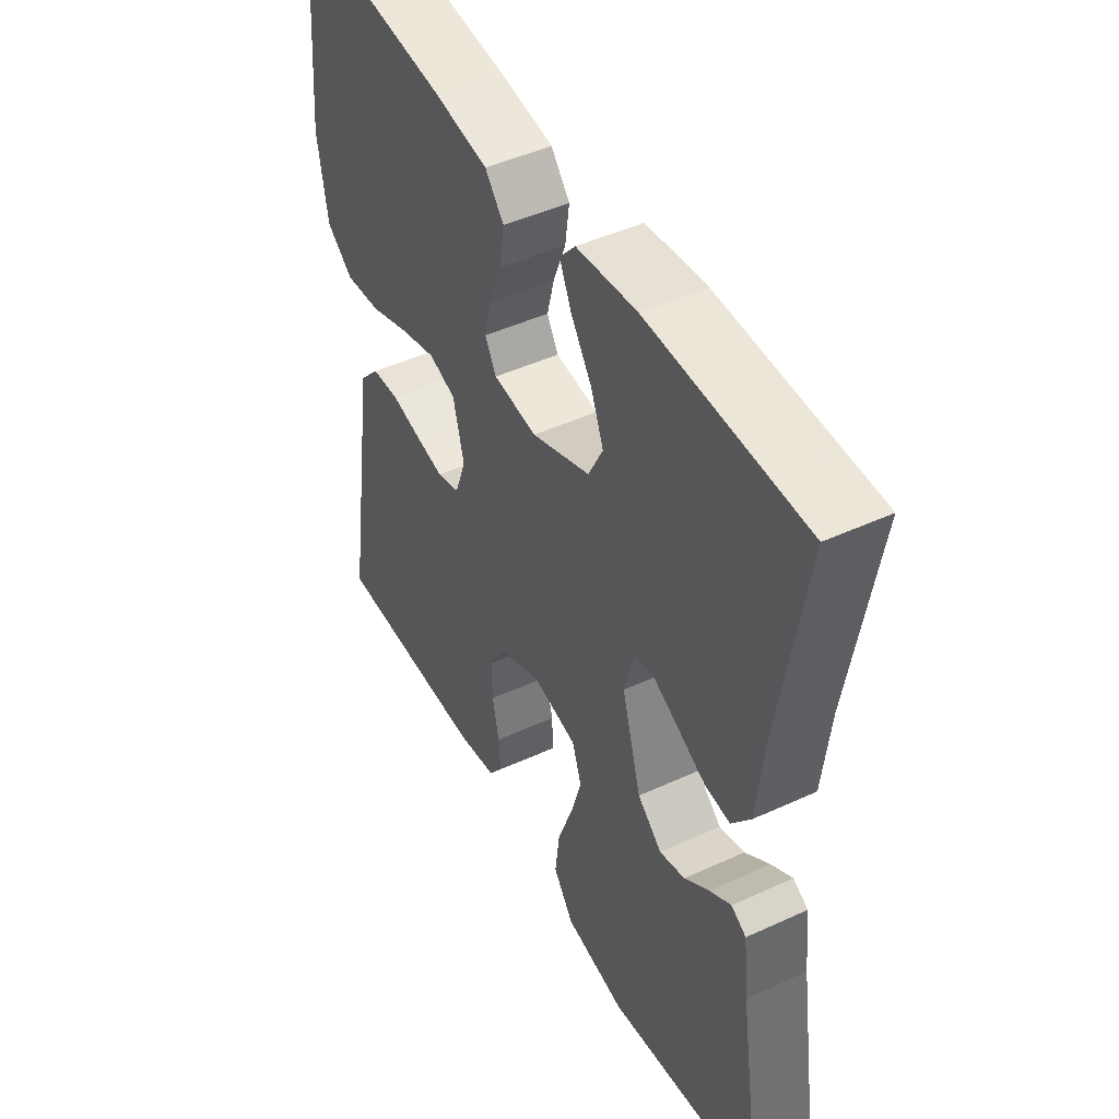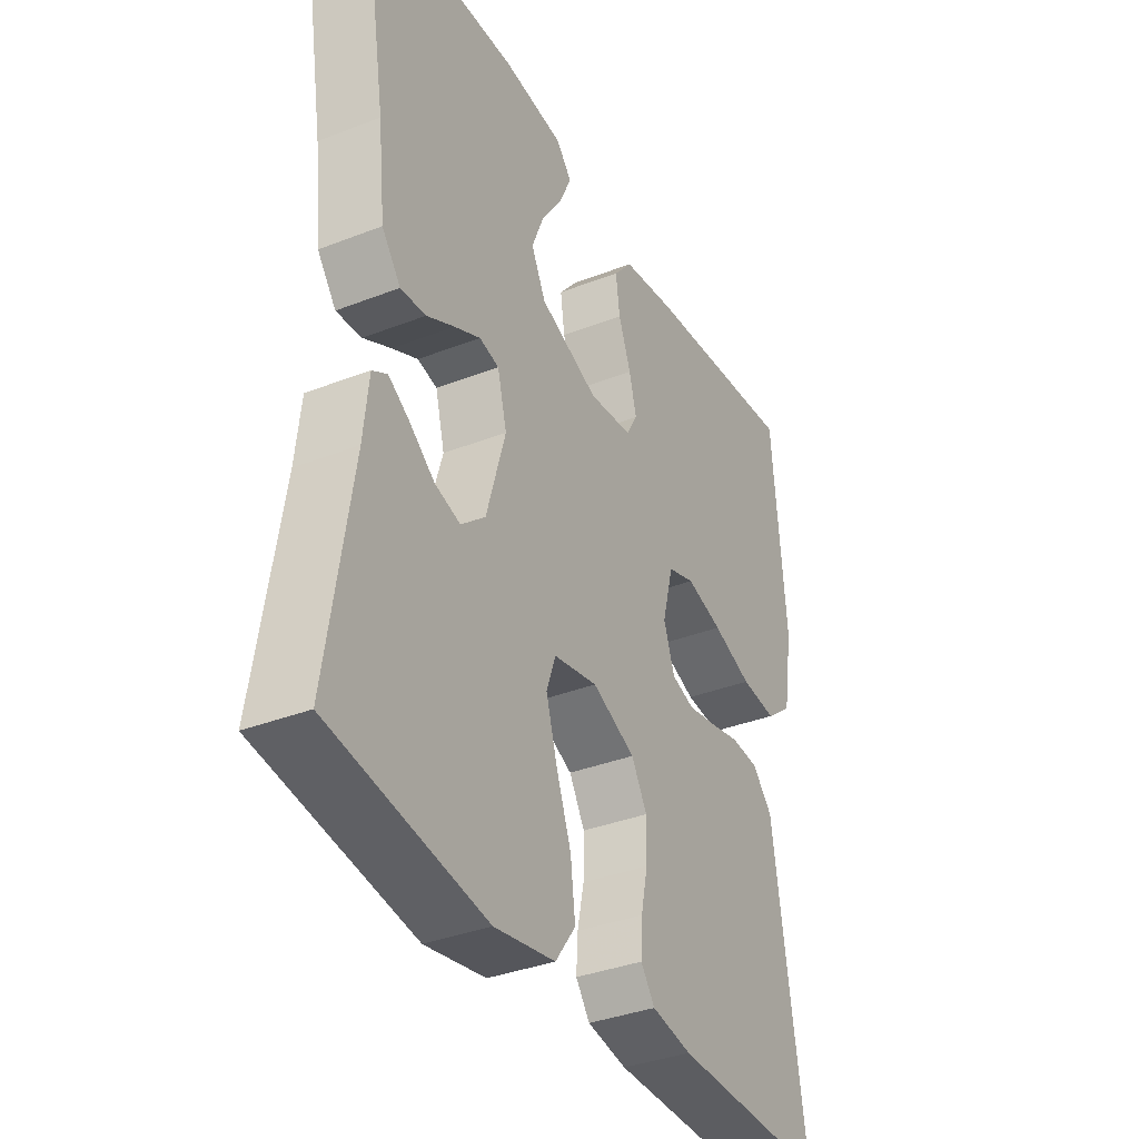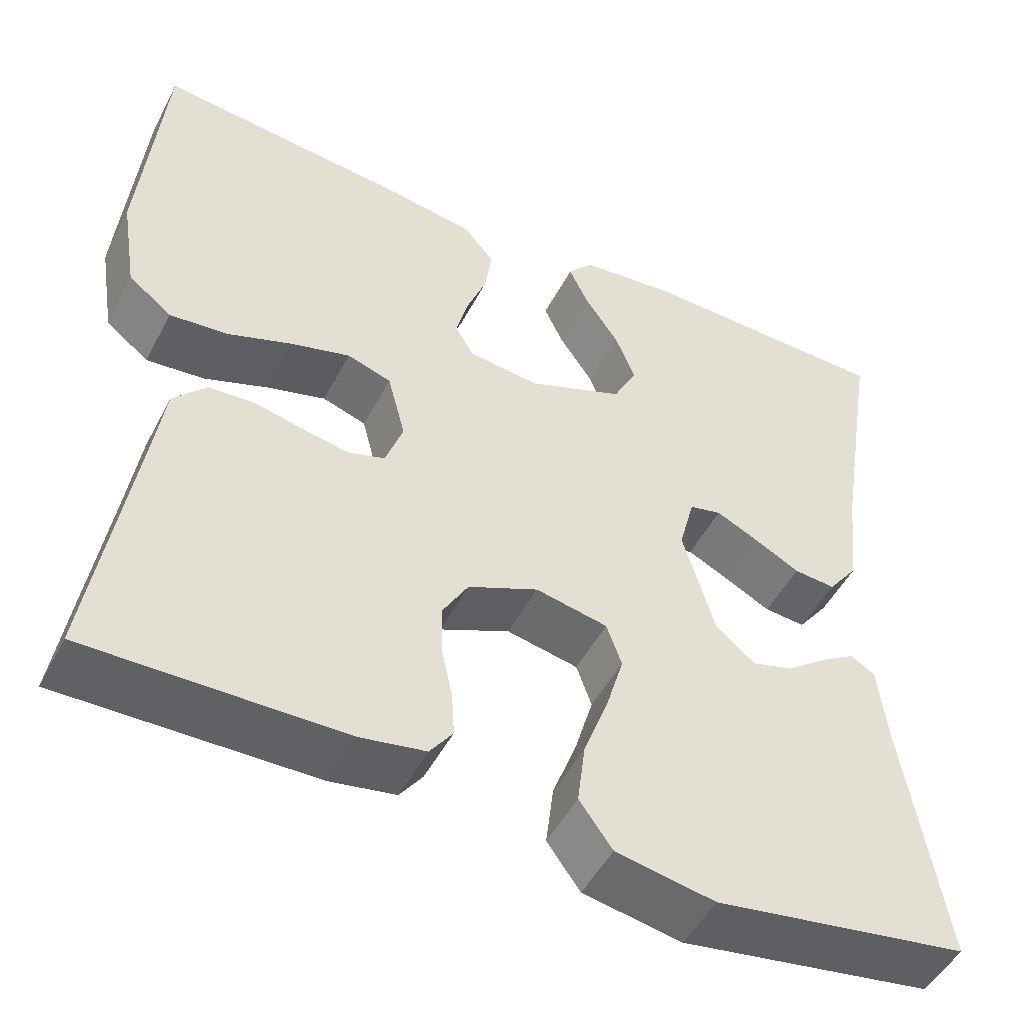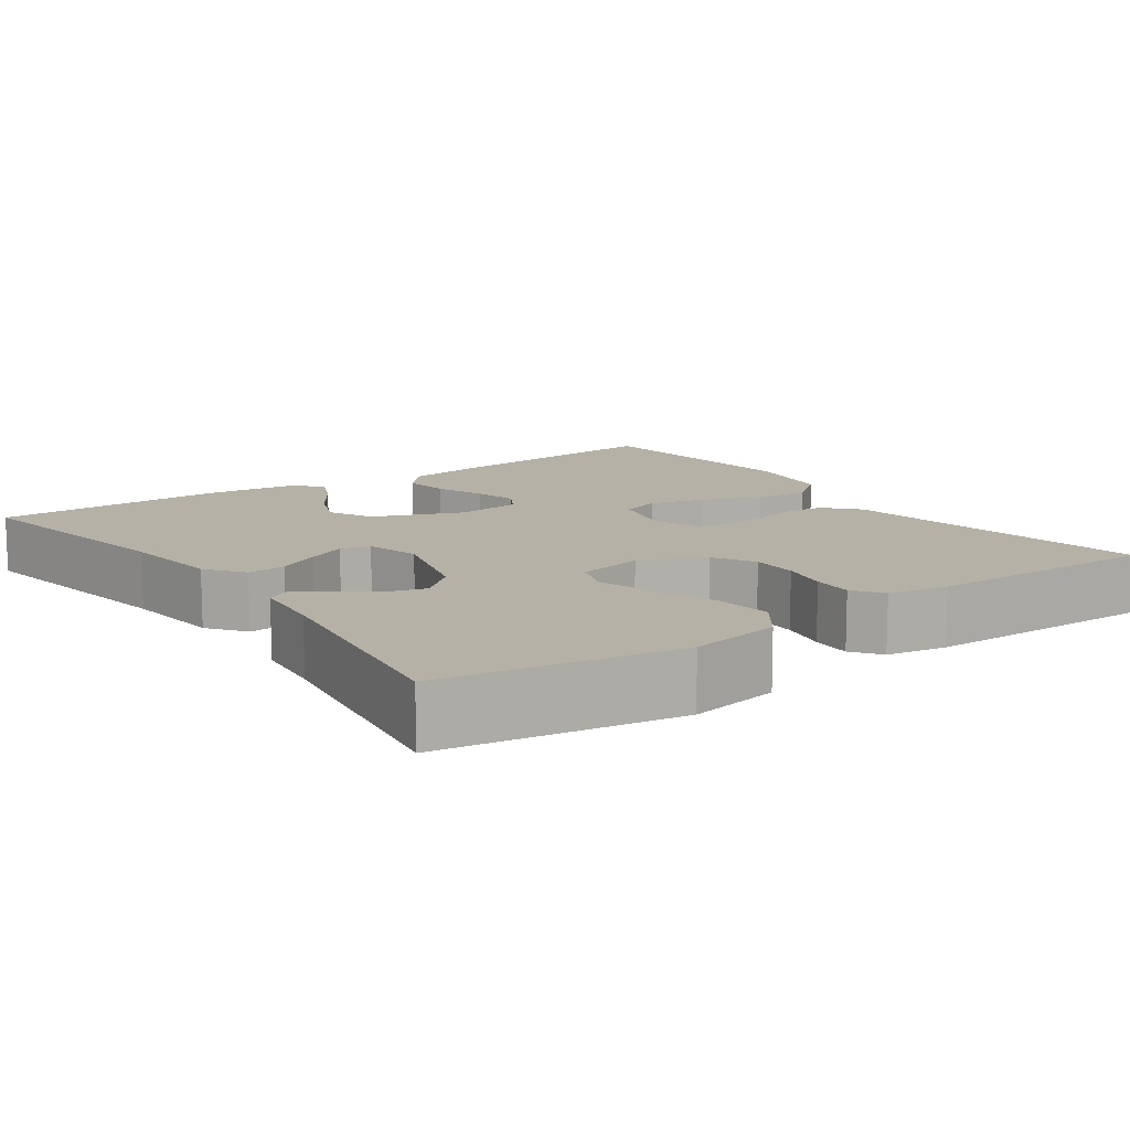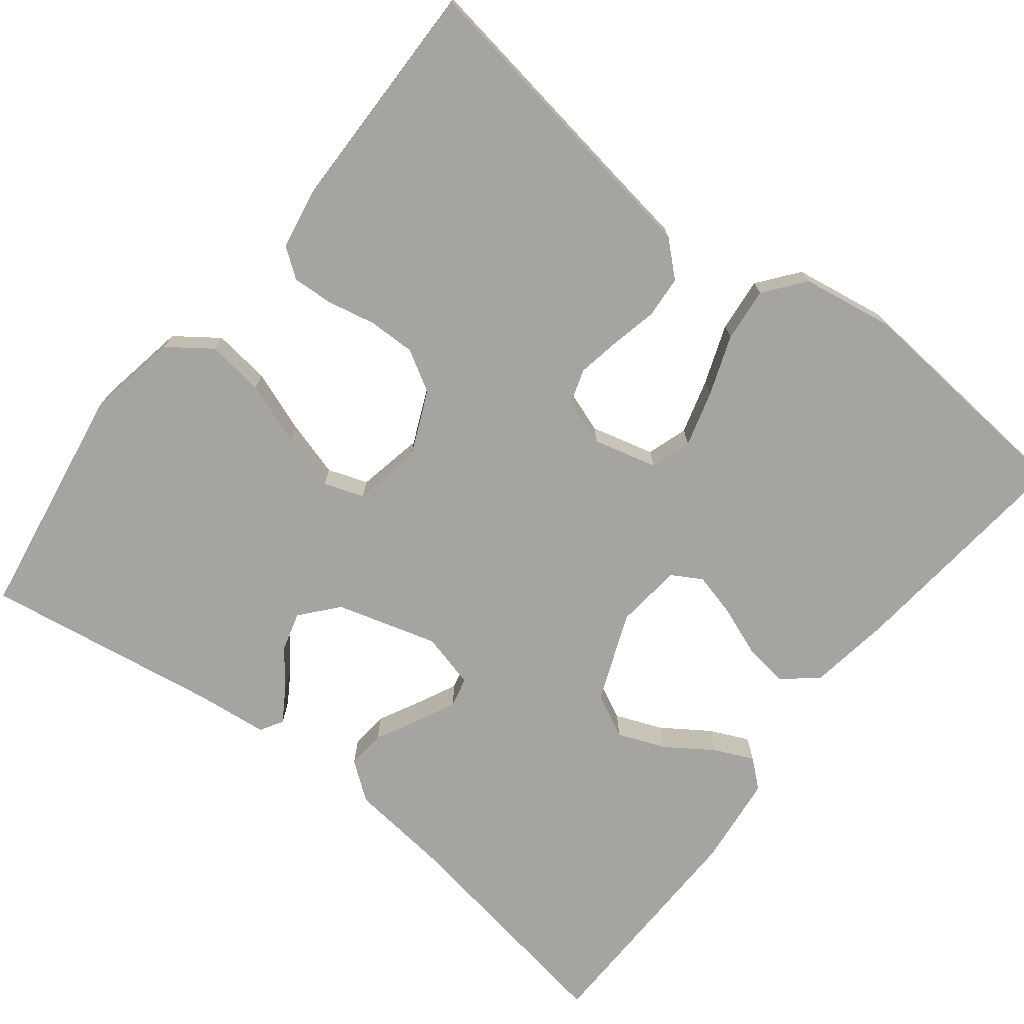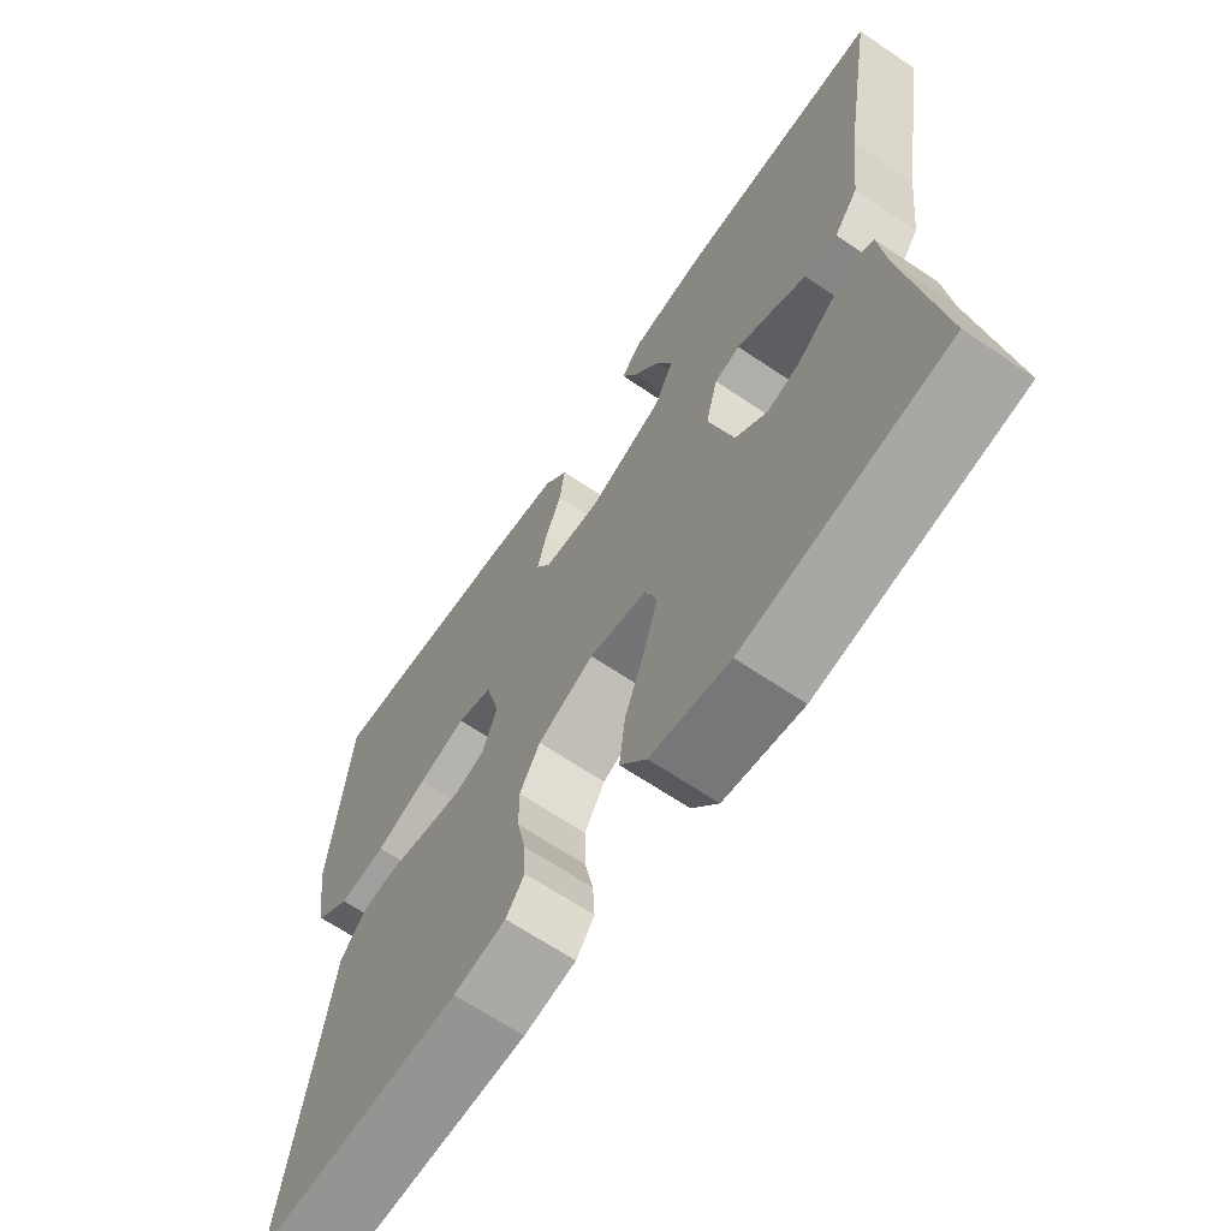
<metadata>
{"format":"obj","ext":"obj","renderer":"f3d","projection":"perspective","resolution":1024,"background":"white","views":[{"elev":46.8,"azim":62.4,"up":"+Z"},{"elev":-35.9,"azim":117.1,"up":"+Z"},{"elev":-49.6,"azim":-26.9,"up":"+Z"},{"elev":12.1,"azim":144.6,"up":"+Y"},{"elev":-73.5,"azim":-128.1,"up":"+Y"},{"elev":-66.3,"azim":55.9,"up":"+Z"}]}
</metadata>
<code>
v 0.5 0.07 0.5
v 0.451 0.07 0.2
v 0.437 0.07 0.071
v 0.401 0.07 0.023
v 0.352 0.07 0.027
v 0.298 0.07 0.055
v 0.248 0.07 0.079
v 0.21 0.07 0.07
v 0.192 0.07 0
v 0.229 0.07 -0.128
v 0.276 0.07 -0.168
v 0.325 0.07 -0.154
v 0.373 0.07 -0.117
v 0.414 0.07 -0.091
v 0.443 0.07 -0.108
v 0.453 0.07 -0.2
v 0.5 0.07 -0.5
v 0.2 0.07 -0.549
v 0.083 0.07 -0.528
v 0.044 0.07 -0.474
v 0.053 0.07 -0.401
v 0.082 0.07 -0.322
v 0.103 0.07 -0.25
v 0.085 0.07 -0.199
v 0 0.07 -0.182
v -0.083 0.07 -0.219
v -0.113 0.07 -0.271
v -0.112 0.07 -0.331
v -0.099 0.07 -0.392
v -0.096 0.07 -0.444
v -0.123 0.07 -0.481
v -0.2 0.07 -0.495
v -0.5 0.07 -0.5
v -0.454 0.07 -0.2
v -0.439 0.07 -0.098
v -0.4 0.07 -0.055
v -0.347 0.07 -0.051
v -0.288 0.07 -0.064
v -0.233 0.07 -0.074
v -0.189 0.07 -0.06
v -0.168 0.07 0
v -0.189 0.07 0.081
v -0.241 0.07 0.098
v -0.311 0.07 0.078
v -0.387 0.07 0.05
v -0.456 0.07 0.043
v -0.507 0.07 0.083
v -0.526 0.07 0.2
v -0.5 0.07 0.5
v -0.2 0.07 0.47
v -0.096 0.07 0.454
v -0.06 0.07 0.411
v -0.068 0.07 0.353
v -0.092 0.07 0.29
v -0.106 0.07 0.235
v -0.084 0.07 0.197
v 0 0.07 0.188
v 0.113 0.07 0.233
v 0.141 0.07 0.289
v 0.117 0.07 0.349
v 0.077 0.07 0.408
v 0.054 0.07 0.458
v 0.084 0.07 0.493
v 0.2 0.07 0.506
v 0.5 0 0.5
v 0.451 0 0.2
v 0.437 0 0.071
v 0.401 0 0.023
v 0.352 0 0.027
v 0.298 0 0.055
v 0.248 0 0.079
v 0.21 0 0.07
v 0.192 0 0
v 0.229 0 -0.128
v 0.276 0 -0.168
v 0.325 0 -0.154
v 0.373 0 -0.117
v 0.414 0 -0.091
v 0.443 0 -0.108
v 0.453 0 -0.2
v 0.5 0 -0.5
v 0.2 0 -0.549
v 0.083 0 -0.528
v 0.044 0 -0.474
v 0.053 0 -0.401
v 0.082 0 -0.322
v 0.103 0 -0.25
v 0.085 0 -0.199
v 0 0 -0.182
v -0.083 0 -0.219
v -0.113 0 -0.271
v -0.112 0 -0.331
v -0.099 0 -0.392
v -0.096 0 -0.444
v -0.123 0 -0.481
v -0.2 0 -0.495
v -0.5 0 -0.5
v -0.454 0 -0.2
v -0.439 0 -0.098
v -0.4 0 -0.055
v -0.347 0 -0.051
v -0.288 0 -0.064
v -0.233 0 -0.074
v -0.189 0 -0.06
v -0.168 0 0
v -0.189 0 0.081
v -0.241 0 0.098
v -0.311 0 0.078
v -0.387 0 0.05
v -0.456 0 0.043
v -0.507 0 0.083
v -0.526 0 0.2
v -0.5 0 0.5
v -0.2 0 0.47
v -0.096 0 0.454
v -0.06 0 0.411
v -0.068 0 0.353
v -0.092 0 0.29
v -0.106 0 0.235
v -0.084 0 0.197
v 0 0 0.188
v 0.113 0 0.233
v 0.141 0 0.289
v 0.117 0 0.349
v 0.077 0 0.408
v 0.054 0 0.458
v 0.084 0 0.493
v 0.2 0 0.506
f 63 64 1 2
f 60 61 62 63
f 59 60 63 2
f 58 59 2 3
f 57 58 3 4
f 51 52 53 54
f 51 54 55
f 50 51 55
f 49 50 55
f 48 49 55 56
f 44 45 46 47
f 43 44 47 48
f 42 43 48 56
f 35 36 37 38
f 34 35 38 39
f 33 34 39 40
f 31 32 33 40
f 28 29 30 31
f 27 28 31 40
f 19 20 21 22
f 19 22 23
f 16 17 18 19
f 16 19 23
f 12 13 14 15
f 12 15 16 23
f 4 5 6
f 4 6 7
f 57 4 7
f 41 42 56 57
f 41 57 7 8
f 26 27 40 41
f 25 26 41 8
f 24 25 8 9
f 23 24 9 10
f 11 12 23
f 10 11 23
f 66 65 128 127
f 127 126 125 124
f 66 127 124 123
f 67 66 123 122
f 68 67 122 121
f 118 117 116 115
f 119 118 115
f 119 115 114
f 119 114 113
f 120 119 113 112
f 111 110 109 108
f 112 111 108 107
f 120 112 107 106
f 102 101 100 99
f 103 102 99 98
f 104 103 98 97
f 104 97 96 95
f 95 94 93 92
f 104 95 92 91
f 86 85 84 83
f 87 86 83
f 83 82 81 80
f 87 83 80
f 79 78 77 76
f 87 80 79 76
f 70 69 68
f 71 70 68
f 71 68 121
f 121 120 106 105
f 72 71 121 105
f 105 104 91 90
f 72 105 90 89
f 73 72 89 88
f 74 73 88 87
f 87 76 75
f 87 75 74
f 1 65 66 2
f 2 66 67 3
f 3 67 68 4
f 4 68 69 5
f 5 69 70 6
f 6 70 71 7
f 7 71 72 8
f 8 72 73 9
f 9 73 74 10
f 10 74 75 11
f 11 75 76 12
f 12 76 77 13
f 13 77 78 14
f 14 78 79 15
f 15 79 80 16
f 16 80 81 17
f 17 81 82 18
f 18 82 83 19
f 19 83 84 20
f 20 84 85 21
f 21 85 86 22
f 22 86 87 23
f 23 87 88 24
f 24 88 89 25
f 25 89 90 26
f 26 90 91 27
f 27 91 92 28
f 28 92 93 29
f 29 93 94 30
f 30 94 95 31
f 31 95 96 32
f 32 96 97 33
f 33 97 98 34
f 34 98 99 35
f 35 99 100 36
f 36 100 101 37
f 37 101 102 38
f 38 102 103 39
f 39 103 104 40
f 40 104 105 41
f 41 105 106 42
f 42 106 107 43
f 43 107 108 44
f 44 108 109 45
f 45 109 110 46
f 46 110 111 47
f 47 111 112 48
f 48 112 113 49
f 49 113 114 50
f 50 114 115 51
f 51 115 116 52
f 52 116 117 53
f 53 117 118 54
f 54 118 119 55
f 55 119 120 56
f 56 120 121 57
f 57 121 122 58
f 58 122 123 59
f 59 123 124 60
f 60 124 125 61
f 61 125 126 62
f 62 126 127 63
f 63 127 128 64
f 64 128 65 1

</code>
